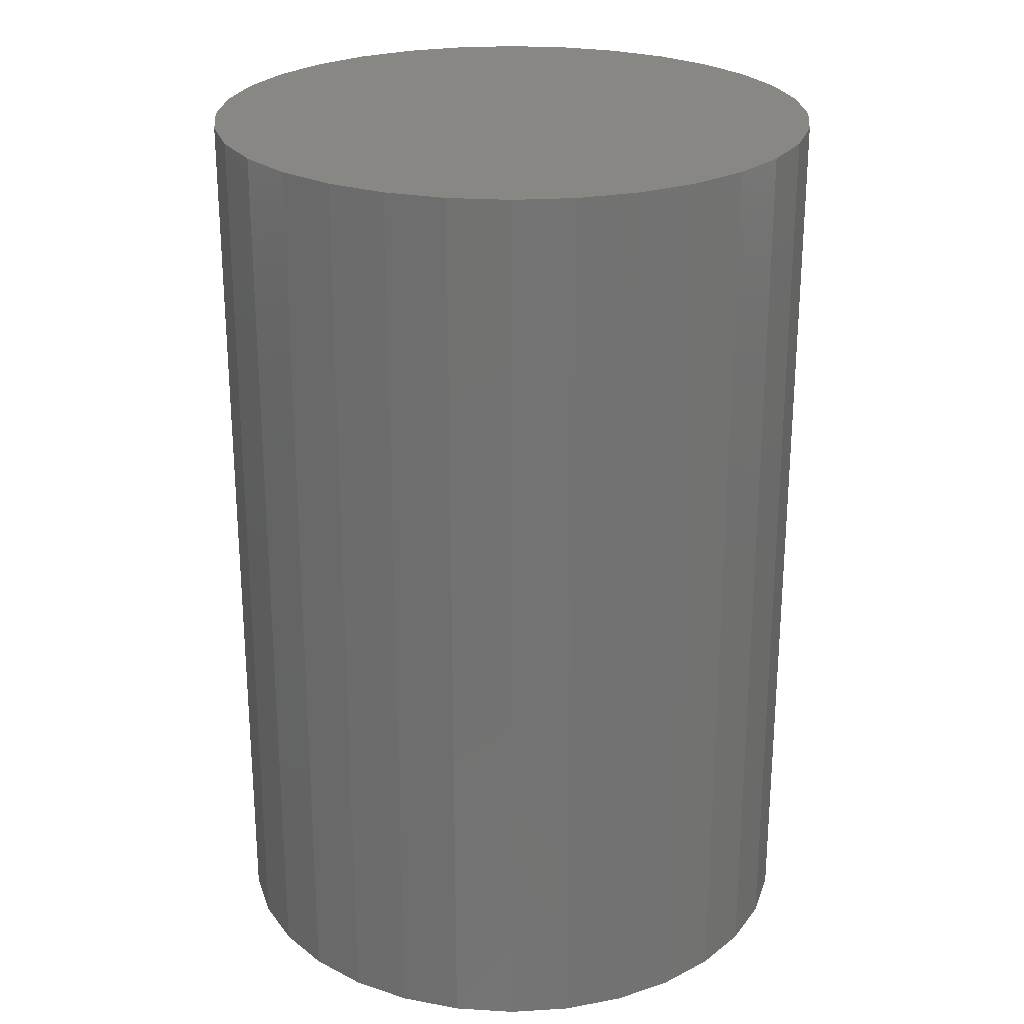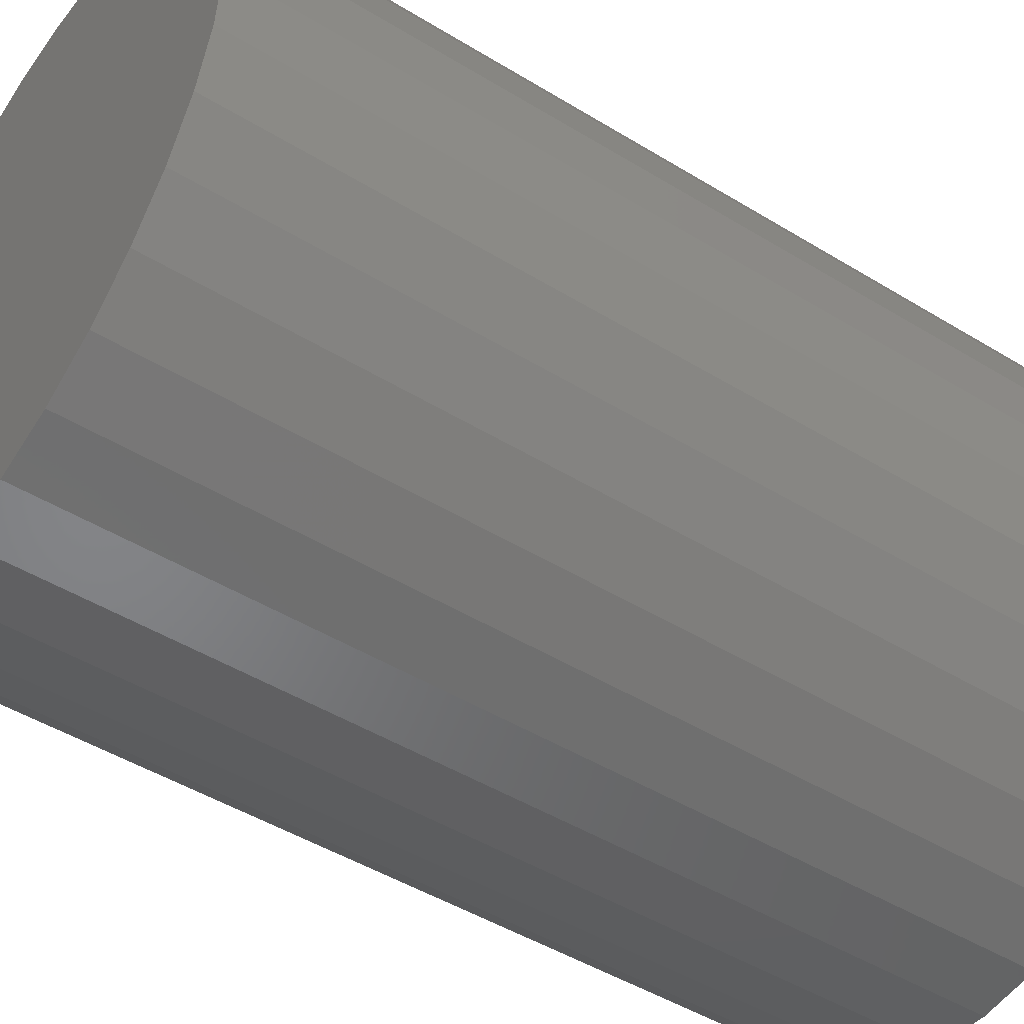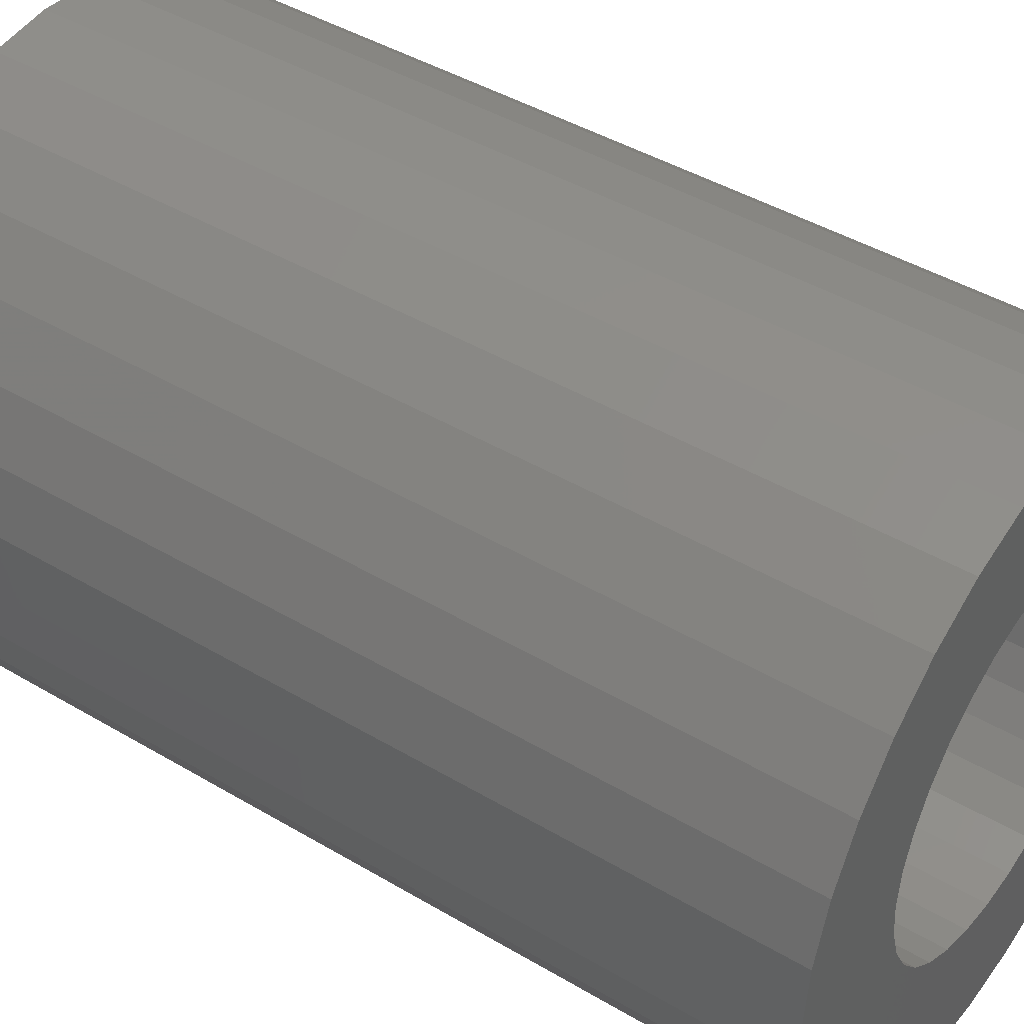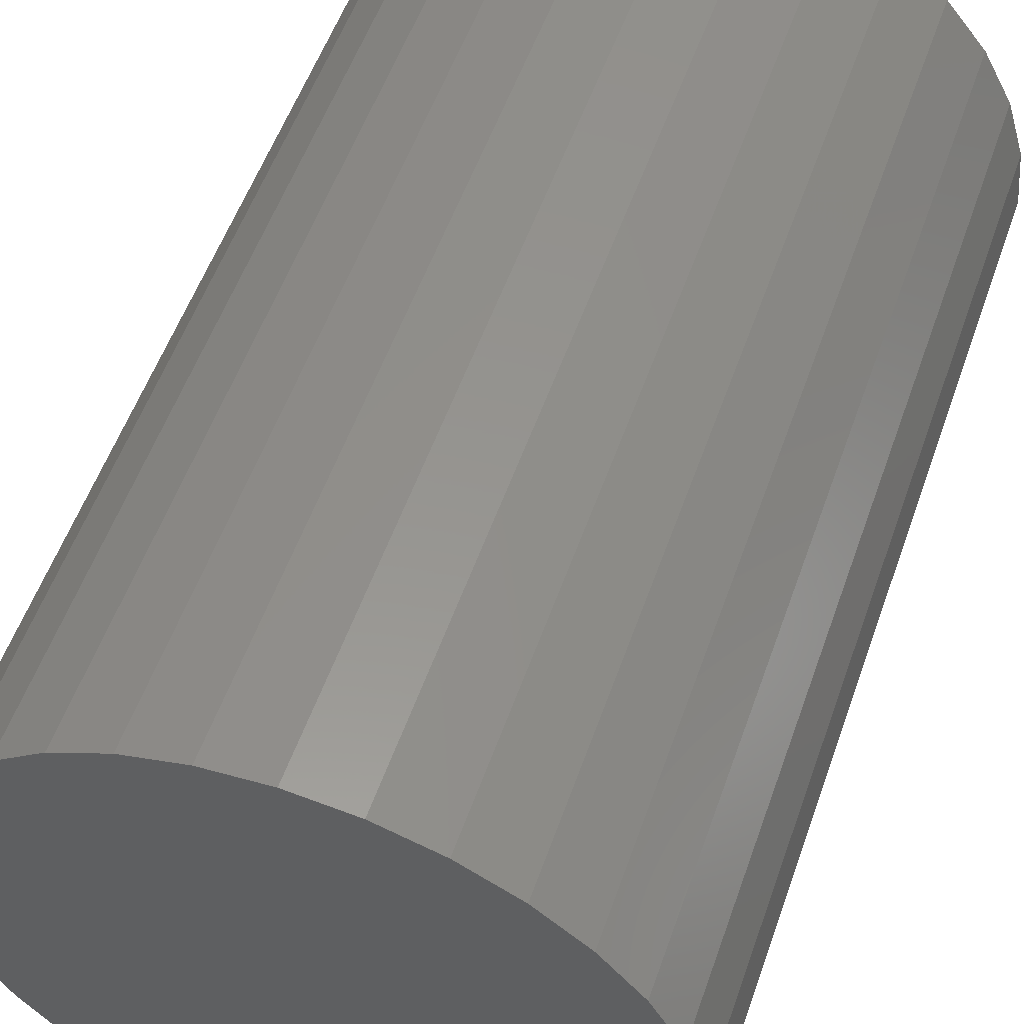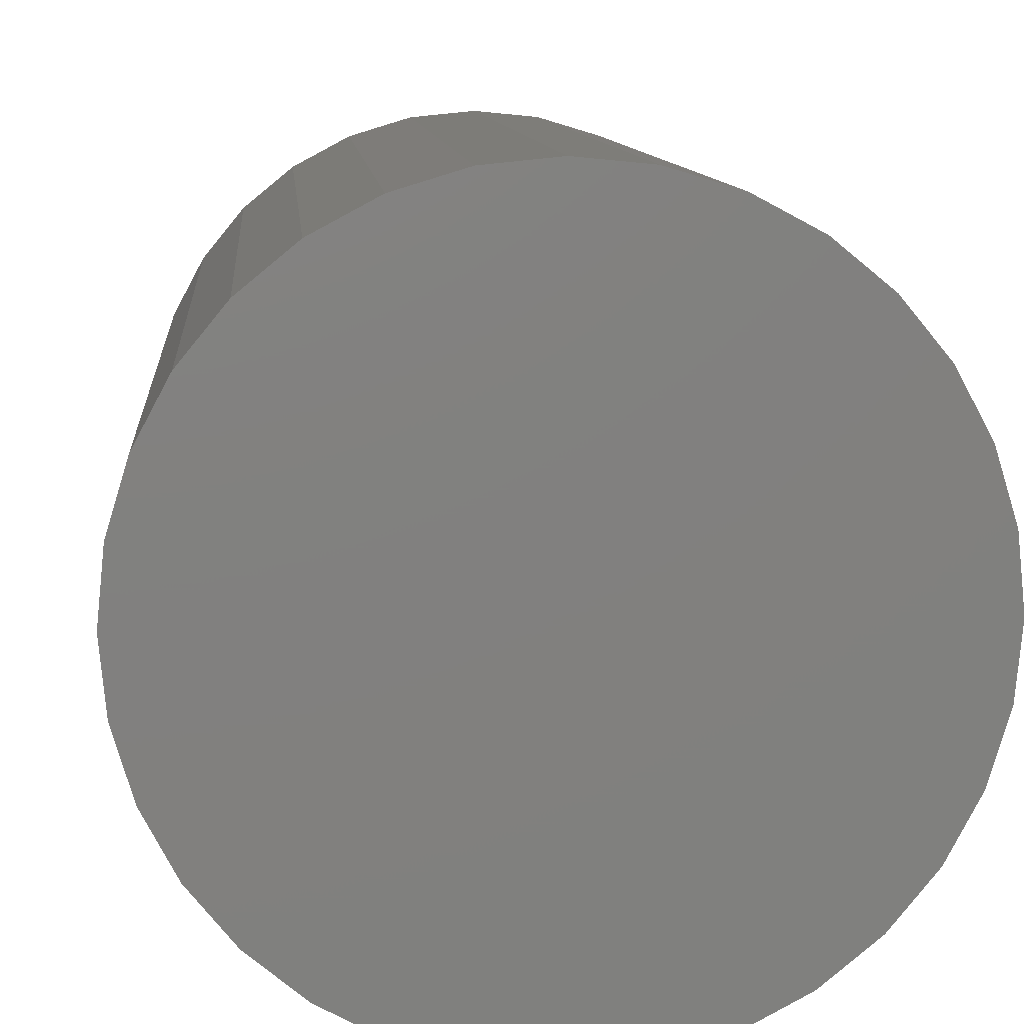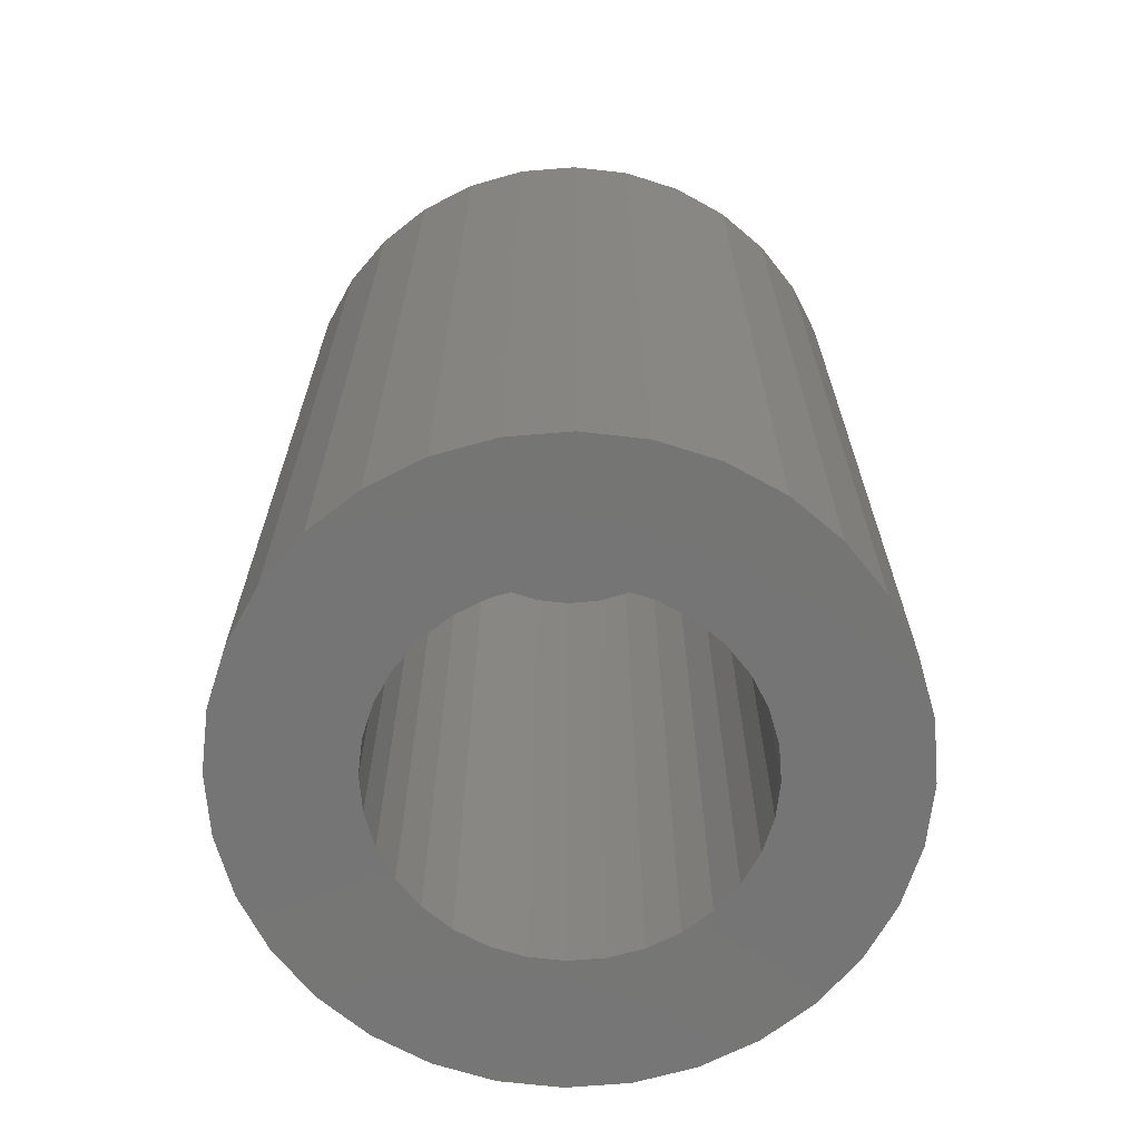
<metadata>
{"format":"stl","ext":"stl","renderer":"f3d","projection":"perspective","resolution":1024,"background":"white","views":[{"elev":25.0,"azim":-157.5,"up":"+Y"},{"elev":-47.1,"azim":-124.8,"up":"+Z"},{"elev":43.8,"azim":-55.1,"up":"+Z"},{"elev":55.1,"azim":-160.7,"up":"+Z"},{"elev":9.4,"azim":175.5,"up":"+Z"},{"elev":-67.5,"azim":-57.2,"up":"+Y"}]}
</metadata>
<code>
# stl→obj: 128 verts, 252 faces
v 0.3023 -0.1641 0.09474
v 0.2965 -0.1641 0.1057
v 0.2532 -0.1641 0.0878
v 0.3103 -0.1641 0.08509
v 0.4574 -0.1641 0.1724
v 0.4003 -0.1641 0.1751
v 0.4082 -0.1641 0.1655
v 0.4141 -0.1641 0.1545
v 0.4574 -0.1641 0.0878
v 0.4637 -0.1641 0.1085
v 0.4141 -0.1641 0.1057
v 0.4082 -0.1641 0.09474
v 0.4003 -0.1641 0.08509
v 0.4472 -0.1641 0.06869
v 0.3906 -0.1641 0.07717
v 0.3796 -0.1641 0.07129
v 0.3677 -0.1641 0.06767
v 0.4334 -0.1641 0.05194
v 0.3553 -0.1641 0.1938
v 0.3677 -0.1641 0.1925
v 0.4334 -0.1641 0.2083
v 0.4167 -0.1641 0.222
v 0.3976 -0.1641 0.2322
v 0.3768 -0.1641 0.2385
v 0.3553 -0.1641 0.2406
v 0.3337 -0.1641 0.2385
v 0.313 -0.1641 0.2322
v 0.2939 -0.1641 0.222
v 0.2771 -0.1641 0.2083
v 0.3428 -0.1641 0.1925
v 0.2634 -0.1641 0.1915
v 0.2532 -0.1641 0.1724
v 0.3103 -0.1641 0.1751
v 0.3199 -0.1641 0.183
v 0.3309 -0.1641 0.1889
v 0.2469 -0.1641 0.1517
v 0.2965 -0.1641 0.1545
v 0.3023 -0.1641 0.1655
v 0.2634 -0.1641 0.06869
v 0.2771 -0.1641 0.05194
v 0.3428 -0.1641 0.06767
v 0.3309 -0.1641 0.07129
v 0.3199 -0.1641 0.07717
v 0.3553 -0.1641 0.06645
v 0.2939 -0.1641 0.0382
v 0.313 -0.1641 0.02799
v 0.3337 -0.1641 0.0217
v 0.3553 -0.1641 0.01957
v 0.3768 -0.1641 0.0217
v 0.3976 -0.1641 0.02799
v 0.4167 -0.1641 0.0382
v 0.4472 -0.1641 0.1915
v 0.3796 -0.1641 0.1889
v 0.3906 -0.1641 0.183
v 0.2469 -0.1641 0.1085
v 0.2928 -0.1641 0.1177
v 0.2447 -0.1641 0.1301
v 0.2916 -0.1641 0.1301
v 0.2928 -0.1641 0.1425
v 0.4637 -0.1641 0.1517
v 0.4177 -0.1641 0.1425
v 0.4658 -0.1641 0.1301
v 0.4189 -0.1641 0.1301
v 0.4177 -0.1641 0.1177
v 0.3553 0.1172 0.06645
v 0.3677 0.1172 0.06767
v 0.3796 0.1172 0.07129
v 0.3906 0.1172 0.07717
v 0.4003 0.1172 0.08509
v 0.4082 0.1172 0.09474
v 0.4141 0.1172 0.1057
v 0.4177 0.1172 0.1177
v 0.4189 0.1172 0.1301
v 0.3428 0.1172 0.06767
v 0.3309 0.1172 0.07129
v 0.3199 0.1172 0.07717
v 0.3103 0.1172 0.08509
v 0.3023 0.1172 0.09474
v 0.2965 0.1172 0.1057
v 0.2928 0.1172 0.1177
v 0.2916 0.1172 0.1301
v 0.3553 0.1172 0.1938
v 0.3428 0.1172 0.1925
v 0.3309 0.1172 0.1889
v 0.3199 0.1172 0.183
v 0.3103 0.1172 0.1751
v 0.3023 0.1172 0.1655
v 0.2965 0.1172 0.1545
v 0.2928 0.1172 0.1425
v 0.3677 0.1172 0.1925
v 0.3796 0.1172 0.1889
v 0.3906 0.1172 0.183
v 0.4003 0.1172 0.1751
v 0.4082 0.1172 0.1655
v 0.4141 0.1172 0.1545
v 0.4177 0.1172 0.1425
v 0.3553 0.1641 0.2406
v 0.3768 0.1641 0.2385
v 0.3337 0.1641 0.2385
v 0.313 0.1641 0.2322
v 0.3976 0.1641 0.2322
v 0.2939 0.1641 0.222
v 0.4167 0.1641 0.222
v 0.3976 0.1641 0.02799
v 0.313 0.1641 0.02799
v 0.4167 0.1641 0.0382
v 0.3337 0.1641 0.0217
v 0.3768 0.1641 0.0217
v 0.3553 0.1641 0.01957
v 0.2939 0.1641 0.0382
v 0.2771 0.1641 0.05194
v 0.4334 0.1641 0.05194
v 0.2634 0.1641 0.06869
v 0.4472 0.1641 0.06869
v 0.2532 0.1641 0.0878
v 0.4574 0.1641 0.0878
v 0.2469 0.1641 0.1085
v 0.4637 0.1641 0.1085
v 0.2447 0.1641 0.1301
v 0.4658 0.1641 0.1301
v 0.2469 0.1641 0.1517
v 0.4637 0.1641 0.1517
v 0.2532 0.1641 0.1724
v 0.4574 0.1641 0.1724
v 0.2634 0.1641 0.1915
v 0.4472 0.1641 0.1915
v 0.2771 0.1641 0.2083
v 0.4334 0.1641 0.2083
f 1 2 3
f 1 3 4
f 5 6 7
f 5 7 8
f 9 10 11
f 9 11 12
f 12 13 9
f 14 9 13
f 14 13 15
f 14 15 16
f 16 17 14
f 18 14 17
f 19 20 21
f 19 21 22
f 19 22 23
f 19 23 24
f 19 24 25
f 19 25 26
f 19 26 27
f 19 27 28
f 19 28 29
f 19 29 30
f 31 32 33
f 31 33 34
f 31 34 35
f 31 35 30
f 31 30 29
f 32 36 37
f 32 37 38
f 32 38 33
f 39 40 41
f 39 41 42
f 39 42 43
f 39 43 4
f 39 4 3
f 44 41 40
f 44 40 45
f 44 45 46
f 44 46 47
f 44 47 48
f 44 48 49
f 44 49 50
f 44 50 51
f 44 51 18
f 44 18 17
f 52 21 20
f 52 20 53
f 52 53 54
f 52 54 6
f 52 6 5
f 3 2 55
f 55 2 56
f 55 56 57
f 57 56 58
f 57 58 36
f 36 58 59
f 36 59 37
f 5 8 60
f 60 8 61
f 60 61 62
f 62 61 63
f 62 63 10
f 10 63 64
f 10 64 11
f 65 17 66
f 66 17 16
f 66 16 67
f 67 16 15
f 67 15 68
f 68 15 13
f 68 13 69
f 69 13 12
f 69 12 70
f 70 12 11
f 70 11 71
f 71 11 64
f 71 64 72
f 72 64 63
f 72 63 73
f 17 65 44
f 44 65 74
f 44 74 41
f 41 74 75
f 41 75 42
f 42 75 76
f 42 76 43
f 43 76 77
f 43 77 4
f 4 77 78
f 4 78 1
f 1 78 79
f 1 79 2
f 2 79 80
f 2 80 56
f 56 80 81
f 56 81 58
f 82 30 83
f 83 30 35
f 83 35 84
f 84 35 34
f 84 34 85
f 85 34 33
f 85 33 86
f 86 33 38
f 86 38 87
f 87 38 37
f 87 37 88
f 88 37 59
f 88 59 89
f 89 59 58
f 89 58 81
f 30 82 19
f 19 82 90
f 19 90 20
f 20 90 91
f 20 91 53
f 53 91 92
f 53 92 54
f 54 92 93
f 54 93 6
f 6 93 94
f 6 94 7
f 7 94 95
f 7 95 8
f 8 95 96
f 8 96 61
f 61 96 73
f 61 73 63
f 83 90 82
f 90 83 84
f 90 84 91
f 91 84 85
f 91 85 92
f 92 85 86
f 92 86 93
f 93 86 87
f 93 87 94
f 70 77 69
f 69 77 76
f 69 76 68
f 68 76 75
f 68 75 67
f 67 75 74
f 67 74 66
f 66 74 65
f 94 87 95
f 95 87 88
f 95 88 96
f 96 88 89
f 96 89 73
f 73 89 81
f 73 81 72
f 72 81 80
f 72 80 71
f 71 80 79
f 71 79 70
f 70 79 78
f 70 78 77
f 97 98 99
f 100 99 98
f 101 100 98
f 102 100 101
f 103 102 101
f 104 105 106
f 107 105 104
f 108 107 104
f 109 107 108
f 105 110 106
f 106 110 111
f 106 111 112
f 112 111 113
f 112 113 114
f 114 113 115
f 114 115 116
f 116 115 117
f 116 117 118
f 118 117 119
f 118 119 120
f 120 119 121
f 120 121 122
f 122 121 123
f 122 123 124
f 124 123 125
f 124 125 126
f 126 125 127
f 126 127 128
f 128 127 102
f 128 102 103
f 120 62 118
f 118 62 10
f 118 10 116
f 116 10 9
f 116 9 114
f 114 9 14
f 114 14 112
f 112 14 18
f 112 18 106
f 106 18 51
f 106 51 104
f 104 51 50
f 104 50 108
f 108 50 49
f 108 49 109
f 109 49 48
f 109 48 107
f 107 48 47
f 107 47 105
f 105 47 46
f 105 46 110
f 110 46 45
f 110 45 111
f 111 45 40
f 111 40 113
f 113 40 39
f 113 39 115
f 115 39 3
f 115 3 117
f 117 3 55
f 117 55 119
f 119 55 57
f 119 57 121
f 121 57 36
f 121 36 123
f 123 36 32
f 123 32 125
f 125 32 31
f 125 31 127
f 127 31 29
f 127 29 102
f 102 29 28
f 102 28 100
f 100 28 27
f 100 27 99
f 99 27 26
f 99 26 97
f 97 26 25
f 97 25 98
f 98 25 24
f 98 24 101
f 101 24 23
f 101 23 103
f 103 23 22
f 103 22 128
f 128 22 21
f 128 21 126
f 126 21 52
f 126 52 124
f 124 52 5
f 124 5 122
f 122 5 60
f 122 60 120
f 120 60 62

</code>
